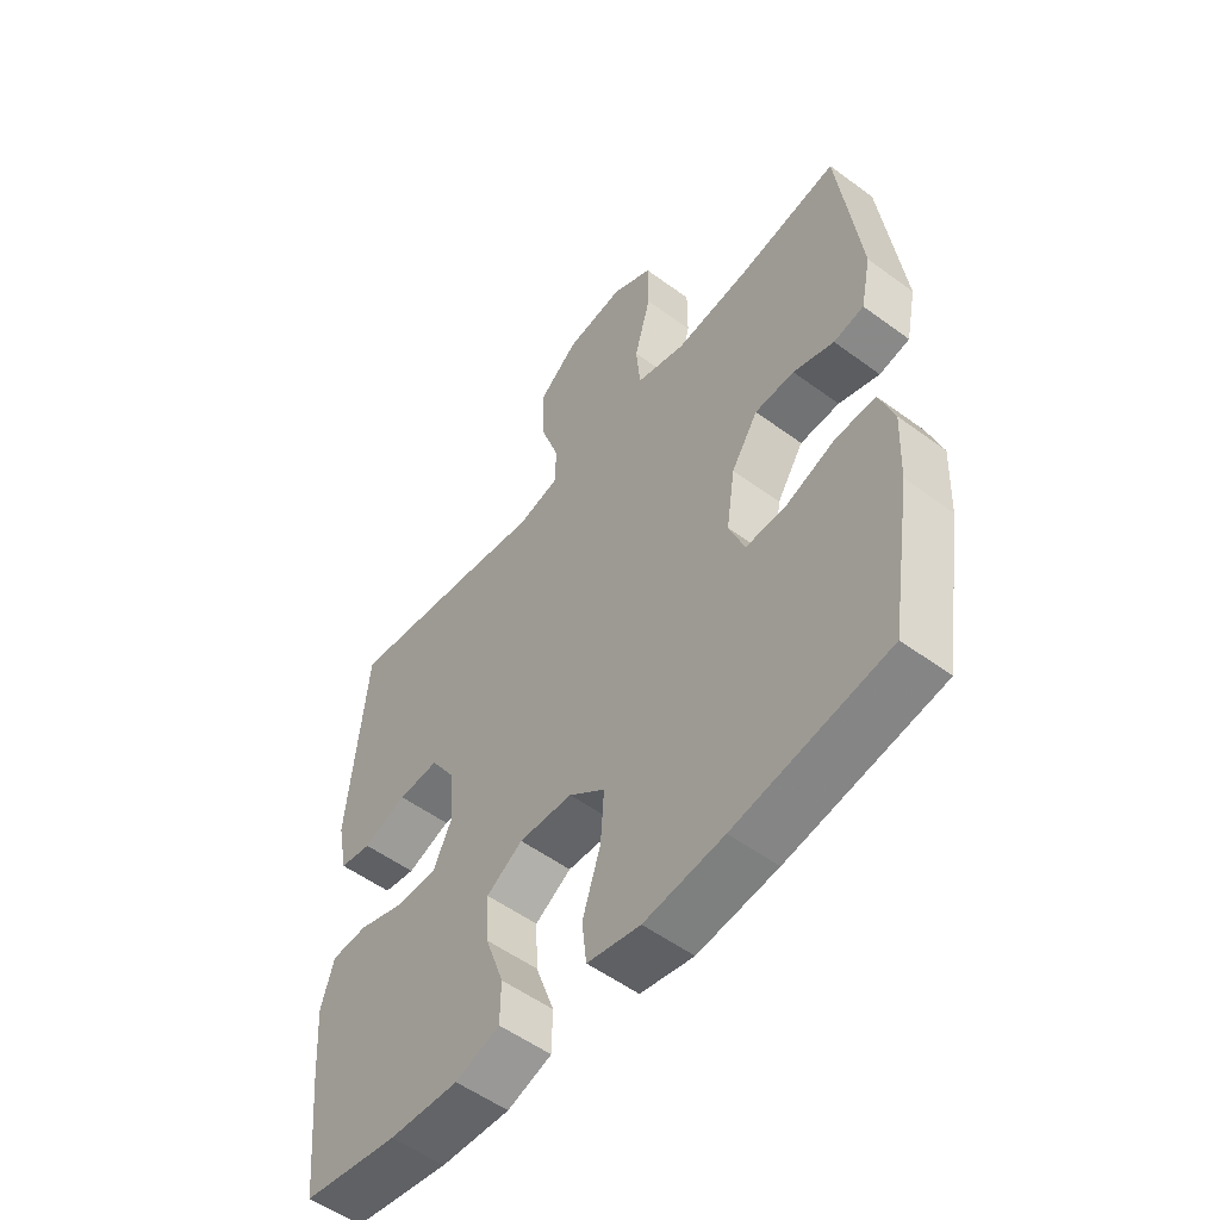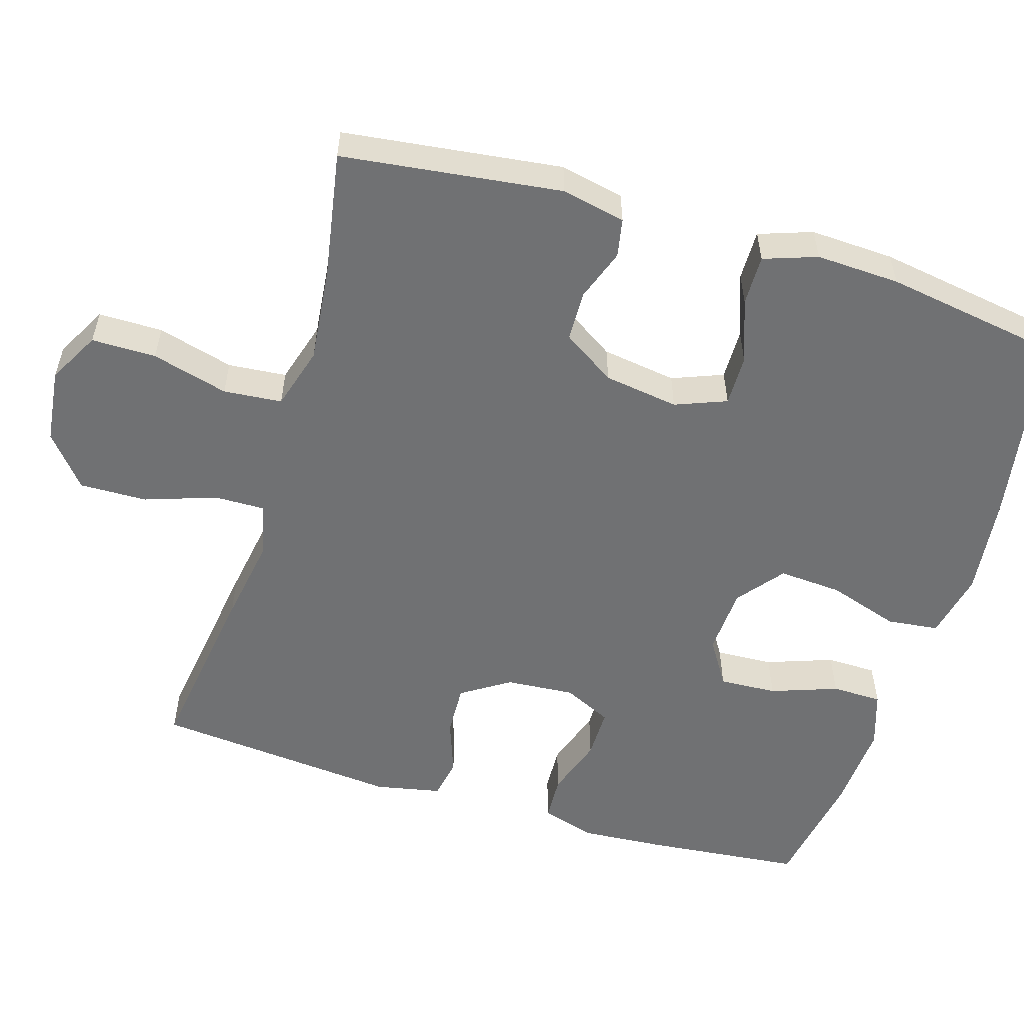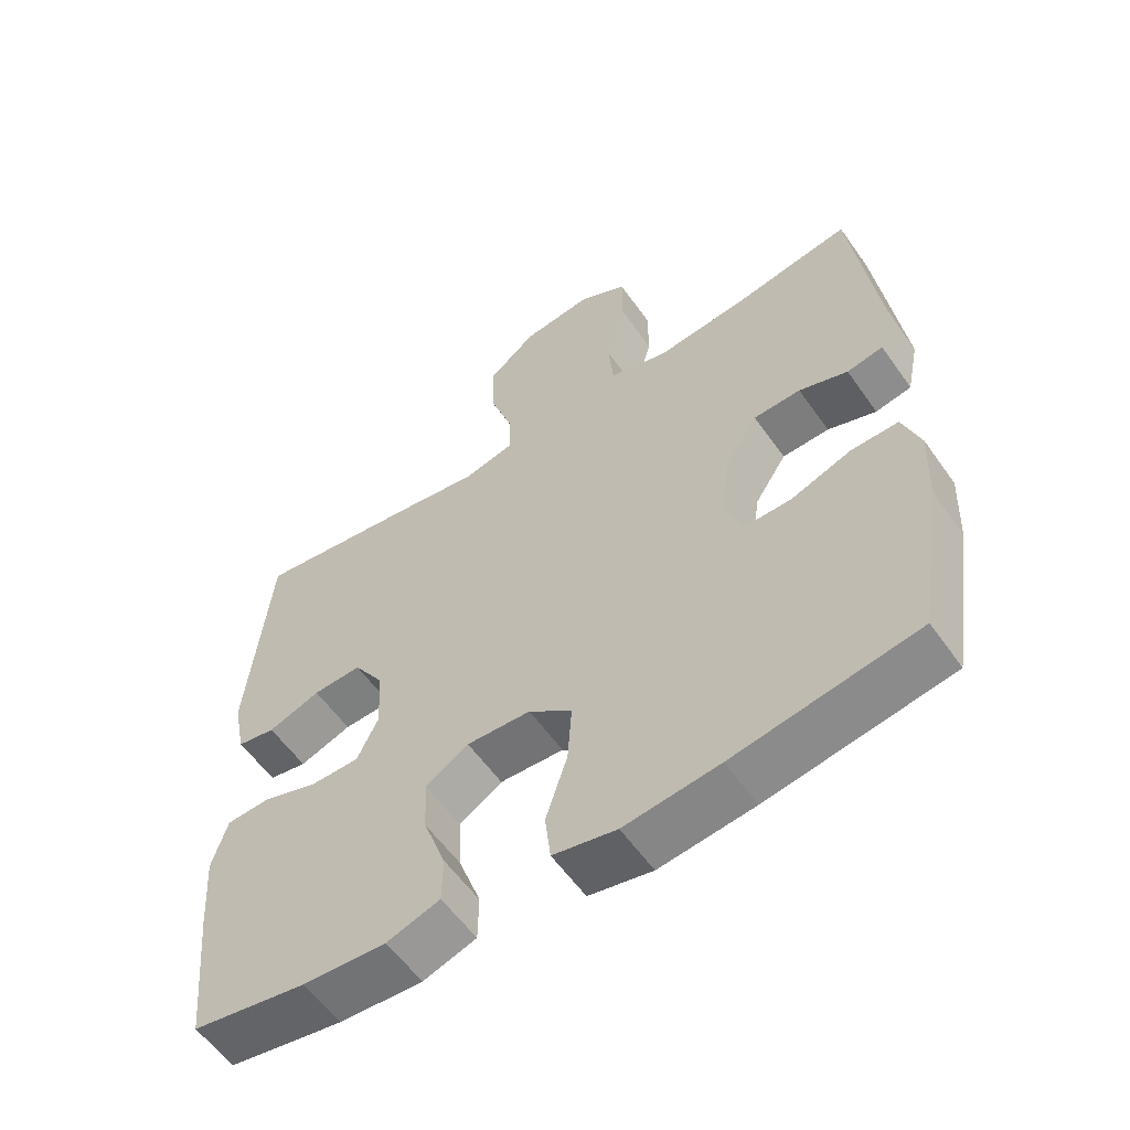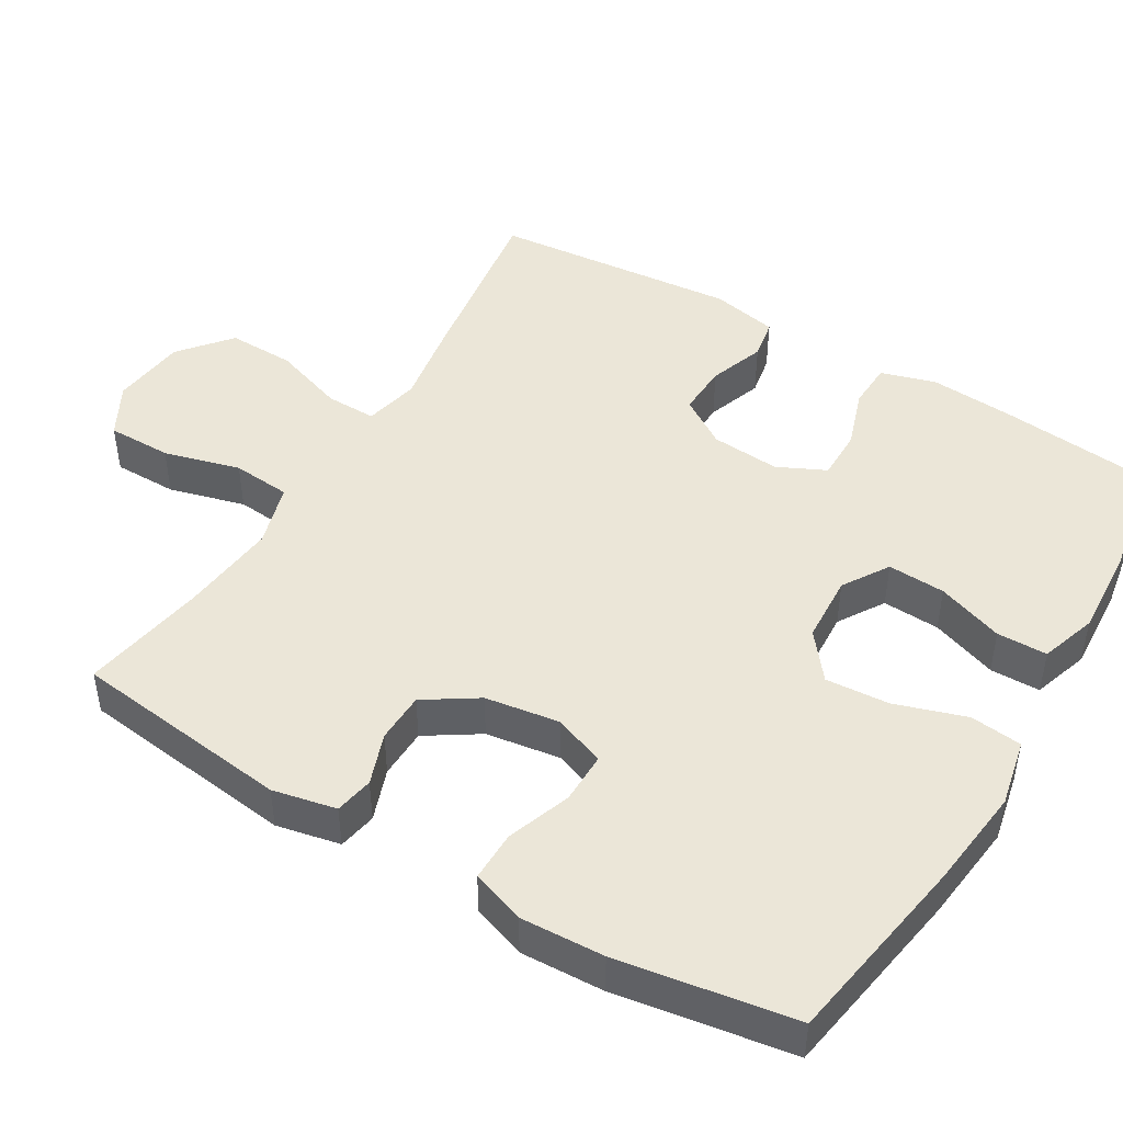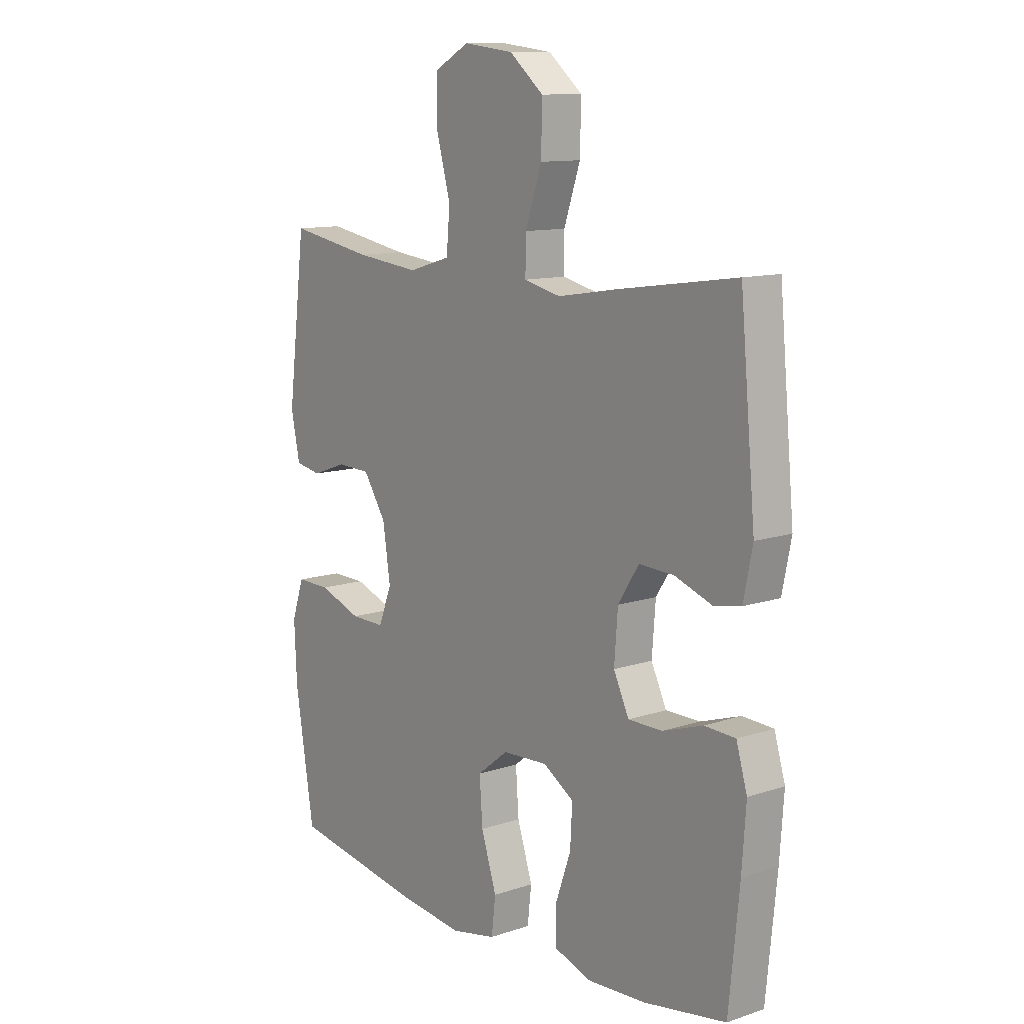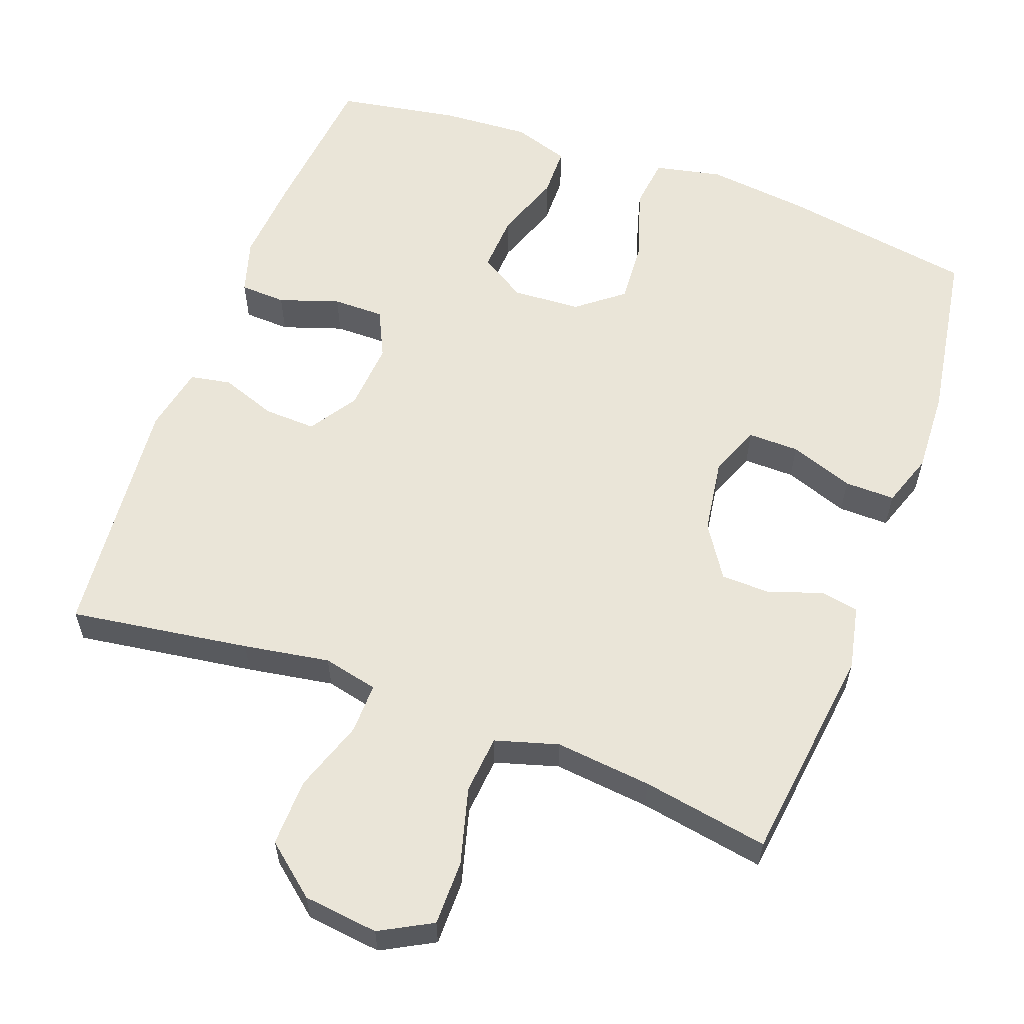
<metadata>
{"format":"obj","ext":"obj","renderer":"f3d","projection":"perspective","resolution":1024,"background":"white","views":[{"elev":-54.0,"azim":51.9,"up":"+Z"},{"elev":-55.1,"azim":73.1,"up":"+Y"},{"elev":-58.0,"azim":34.9,"up":"+Z"},{"elev":46.6,"azim":120.8,"up":"+Y"},{"elev":11.6,"azim":-128.6,"up":"+Z"},{"elev":58.7,"azim":20.2,"up":"+Y"}]}
</metadata>
<code>
v 0.5 0.07 -0.5
v 0.238 0.07 -0.544
v 0.102 0.07 -0.56
v 0.011 0.07 -0.541
v 0.003 0.07 -0.471
v 0.034 0.07 -0.375
v 0.04 0.07 -0.289
v -0.022 0.07 -0.24
v -0.114 0.07 -0.235
v -0.176 0.07 -0.274
v -0.172 0.07 -0.352
v -0.14 0.07 -0.442
v -0.141 0.07 -0.51
v -0.217 0.07 -0.535
v -0.336 0.07 -0.528
v -0.5 0.07 -0.5
v -0.521 0.07 -0.289
v -0.529 0.07 -0.175
v -0.507 0.07 -0.101
v -0.445 0.07 -0.098
v -0.364 0.07 -0.125
v -0.295 0.07 -0.125
v -0.264 0.07 -0.06
v -0.271 0.07 0.033
v -0.313 0.07 0.098
v -0.383 0.07 0.095
v -0.458 0.07 0.068
v -0.513 0.07 0.078
v -0.531 0.07 0.167
v -0.5 0.07 0.5
v -0.258 0.07 0.465
v -0.142 0.07 0.446
v -0.068 0.07 0.463
v -0.069 0.07 0.531
v -0.102 0.07 0.628
v -0.104 0.07 0.719
v -0.035 0.07 0.776
v 0.066 0.07 0.788
v 0.136 0.07 0.75
v 0.136 0.07 0.663
v 0.108 0.07 0.56
v 0.115 0.07 0.481
v 0.2 0.07 0.456
v 0.33 0.07 0.47
v 0.5 0.07 0.5
v 0.537 0.07 0.204
v 0.519 0.07 0.118
v 0.467 0.07 0.108
v 0.397 0.07 0.133
v 0.329 0.07 0.131
v 0.283 0.07 0.06
v 0.268 0.07 -0.041
v 0.295 0.07 -0.11
v 0.364 0.07 -0.109
v 0.45 0.07 -0.078
v 0.518 0.07 -0.077
v 0.543 0.07 -0.149
v 0.538 0.07 -0.262
v 0.5 0 -0.5
v 0.238 0 -0.544
v 0.102 0 -0.56
v 0.011 0 -0.541
v 0.003 0 -0.471
v 0.034 0 -0.375
v 0.04 0 -0.289
v -0.022 0 -0.24
v -0.114 0 -0.235
v -0.176 0 -0.274
v -0.172 0 -0.352
v -0.14 0 -0.442
v -0.141 0 -0.51
v -0.217 0 -0.535
v -0.336 0 -0.528
v -0.5 0 -0.5
v -0.521 0 -0.289
v -0.529 0 -0.175
v -0.507 0 -0.101
v -0.445 0 -0.098
v -0.364 0 -0.125
v -0.295 0 -0.125
v -0.264 0 -0.06
v -0.271 0 0.033
v -0.313 0 0.098
v -0.383 0 0.095
v -0.458 0 0.068
v -0.513 0 0.078
v -0.531 0 0.167
v -0.5 0 0.5
v -0.258 0 0.465
v -0.142 0 0.446
v -0.068 0 0.463
v -0.069 0 0.531
v -0.102 0 0.628
v -0.104 0 0.719
v -0.035 0 0.776
v 0.066 0 0.788
v 0.136 0 0.75
v 0.136 0 0.663
v 0.108 0 0.56
v 0.115 0 0.481
v 0.2 0 0.456
v 0.33 0 0.47
v 0.5 0 0.5
v 0.537 0 0.204
v 0.519 0 0.118
v 0.467 0 0.108
v 0.397 0 0.133
v 0.329 0 0.131
v 0.283 0 0.06
v 0.268 0 -0.041
v 0.295 0 -0.11
v 0.364 0 -0.109
v 0.45 0 -0.078
v 0.518 0 -0.077
v 0.543 0 -0.149
v 0.538 0 -0.262
f 54 55 56 57
f 53 54 57 58
f 46 47 48 49
f 44 45 46 49
f 43 44 49 50
f 42 43 50 51
f 38 39 40 41
f 38 41 42
f 37 38 42
f 34 35 36 37
f 33 34 37 42
f 32 33 42 51
f 26 27 28 29
f 25 26 29 30
f 24 25 30 31
f 18 19 20 21
f 18 21 22
f 17 18 22
f 16 17 22
f 15 16 22
f 14 15 22 23
f 11 12 13 14
f 10 11 14 23
f 3 4 5 6
f 3 6 7
f 2 3 7
f 53 58 1 2
f 52 53 2 7
f 51 52 7 8
f 32 51 8 9
f 23 24 31 32
f 9 10 23 32
f 115 114 113 112
f 116 115 112 111
f 107 106 105 104
f 107 104 103 102
f 108 107 102 101
f 109 108 101 100
f 99 98 97 96
f 100 99 96
f 100 96 95
f 95 94 93 92
f 100 95 92 91
f 109 100 91 90
f 87 86 85 84
f 88 87 84 83
f 89 88 83 82
f 79 78 77 76
f 80 79 76
f 80 76 75
f 80 75 74
f 80 74 73
f 81 80 73 72
f 72 71 70 69
f 81 72 69 68
f 64 63 62 61
f 65 64 61
f 65 61 60
f 60 59 116 111
f 65 60 111 110
f 66 65 110 109
f 67 66 109 90
f 90 89 82 81
f 90 81 68 67
f 1 59 60 2
f 2 60 61 3
f 3 61 62 4
f 4 62 63 5
f 5 63 64 6
f 6 64 65 7
f 7 65 66 8
f 8 66 67 9
f 9 67 68 10
f 10 68 69 11
f 11 69 70 12
f 12 70 71 13
f 13 71 72 14
f 14 72 73 15
f 15 73 74 16
f 16 74 75 17
f 17 75 76 18
f 18 76 77 19
f 19 77 78 20
f 20 78 79 21
f 21 79 80 22
f 22 80 81 23
f 23 81 82 24
f 24 82 83 25
f 25 83 84 26
f 26 84 85 27
f 27 85 86 28
f 28 86 87 29
f 29 87 88 30
f 30 88 89 31
f 31 89 90 32
f 32 90 91 33
f 33 91 92 34
f 34 92 93 35
f 35 93 94 36
f 36 94 95 37
f 37 95 96 38
f 38 96 97 39
f 39 97 98 40
f 40 98 99 41
f 41 99 100 42
f 42 100 101 43
f 43 101 102 44
f 44 102 103 45
f 45 103 104 46
f 46 104 105 47
f 47 105 106 48
f 48 106 107 49
f 49 107 108 50
f 50 108 109 51
f 51 109 110 52
f 52 110 111 53
f 53 111 112 54
f 54 112 113 55
f 55 113 114 56
f 56 114 115 57
f 57 115 116 58
f 58 116 59 1

</code>
